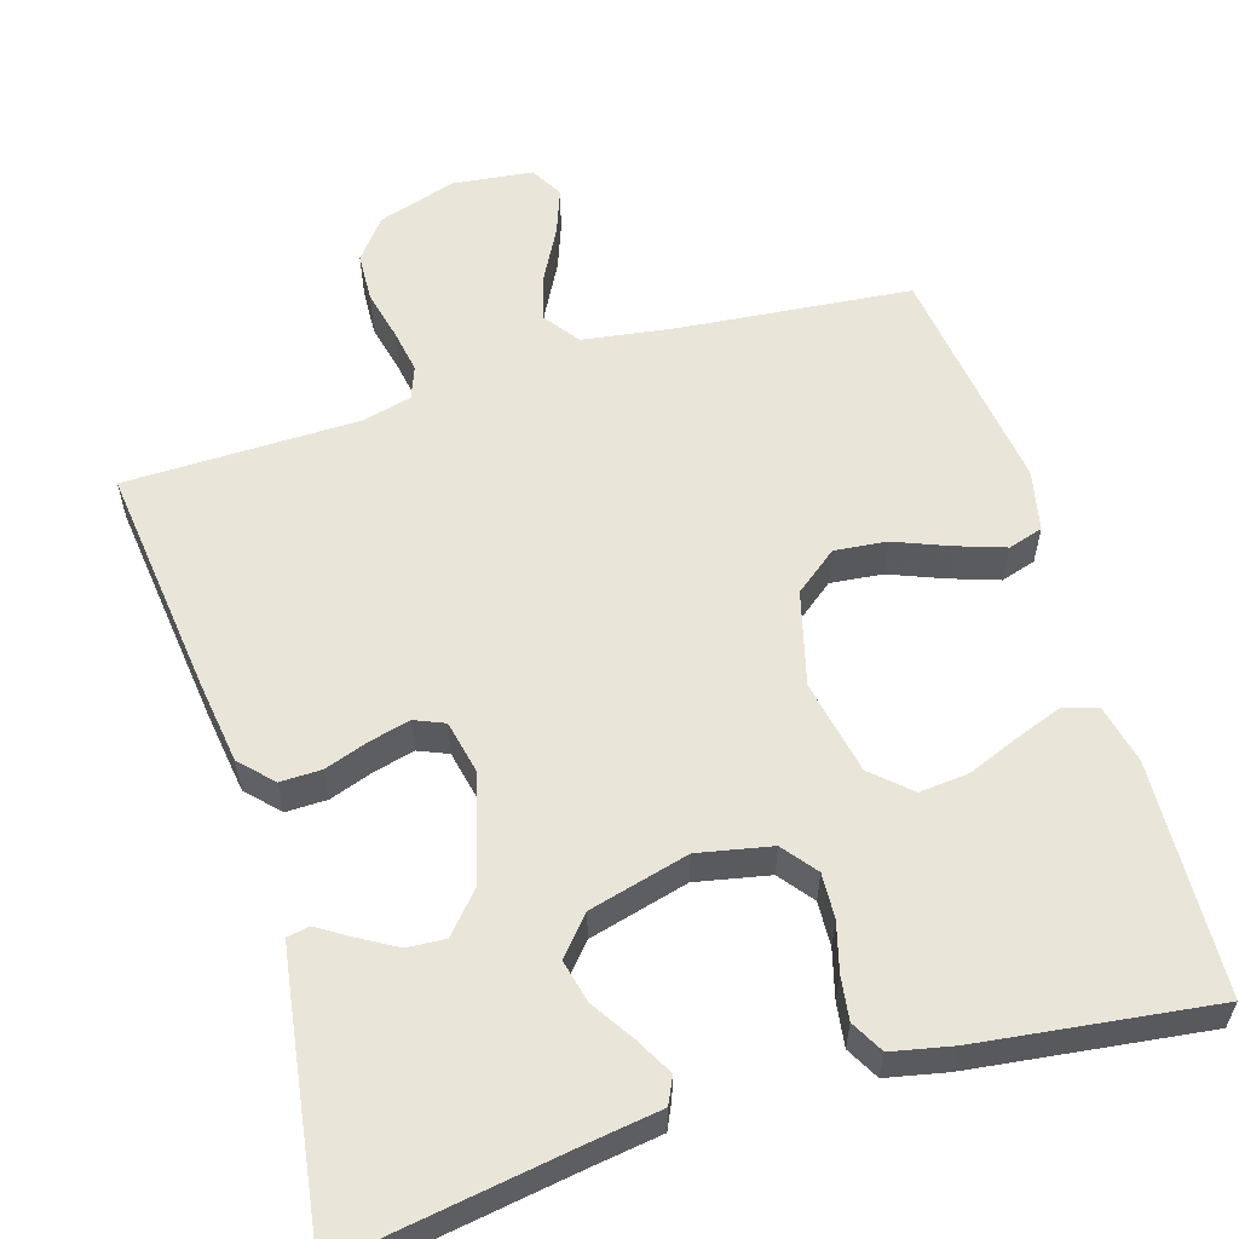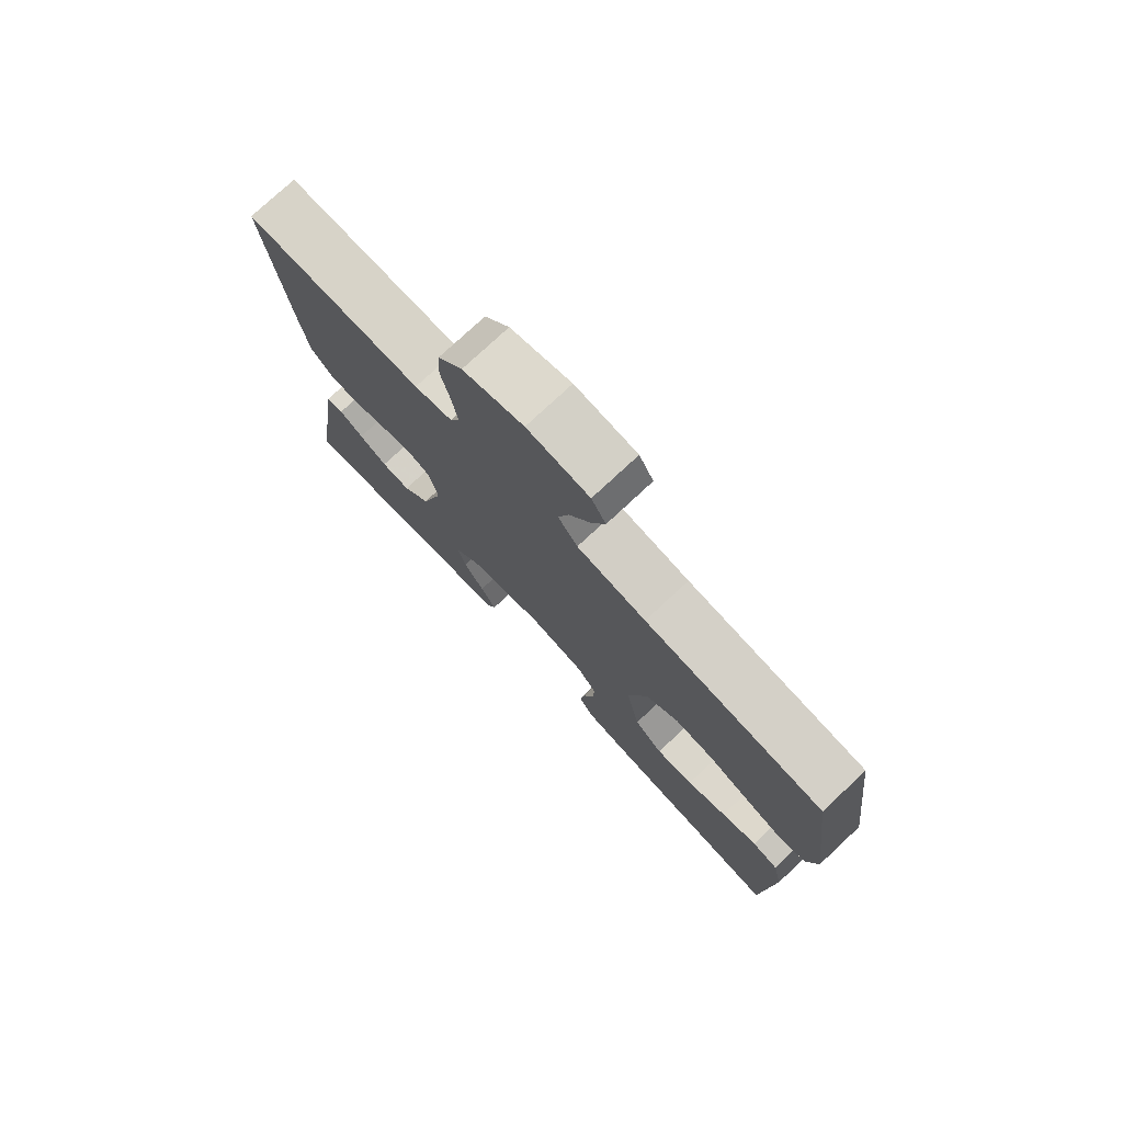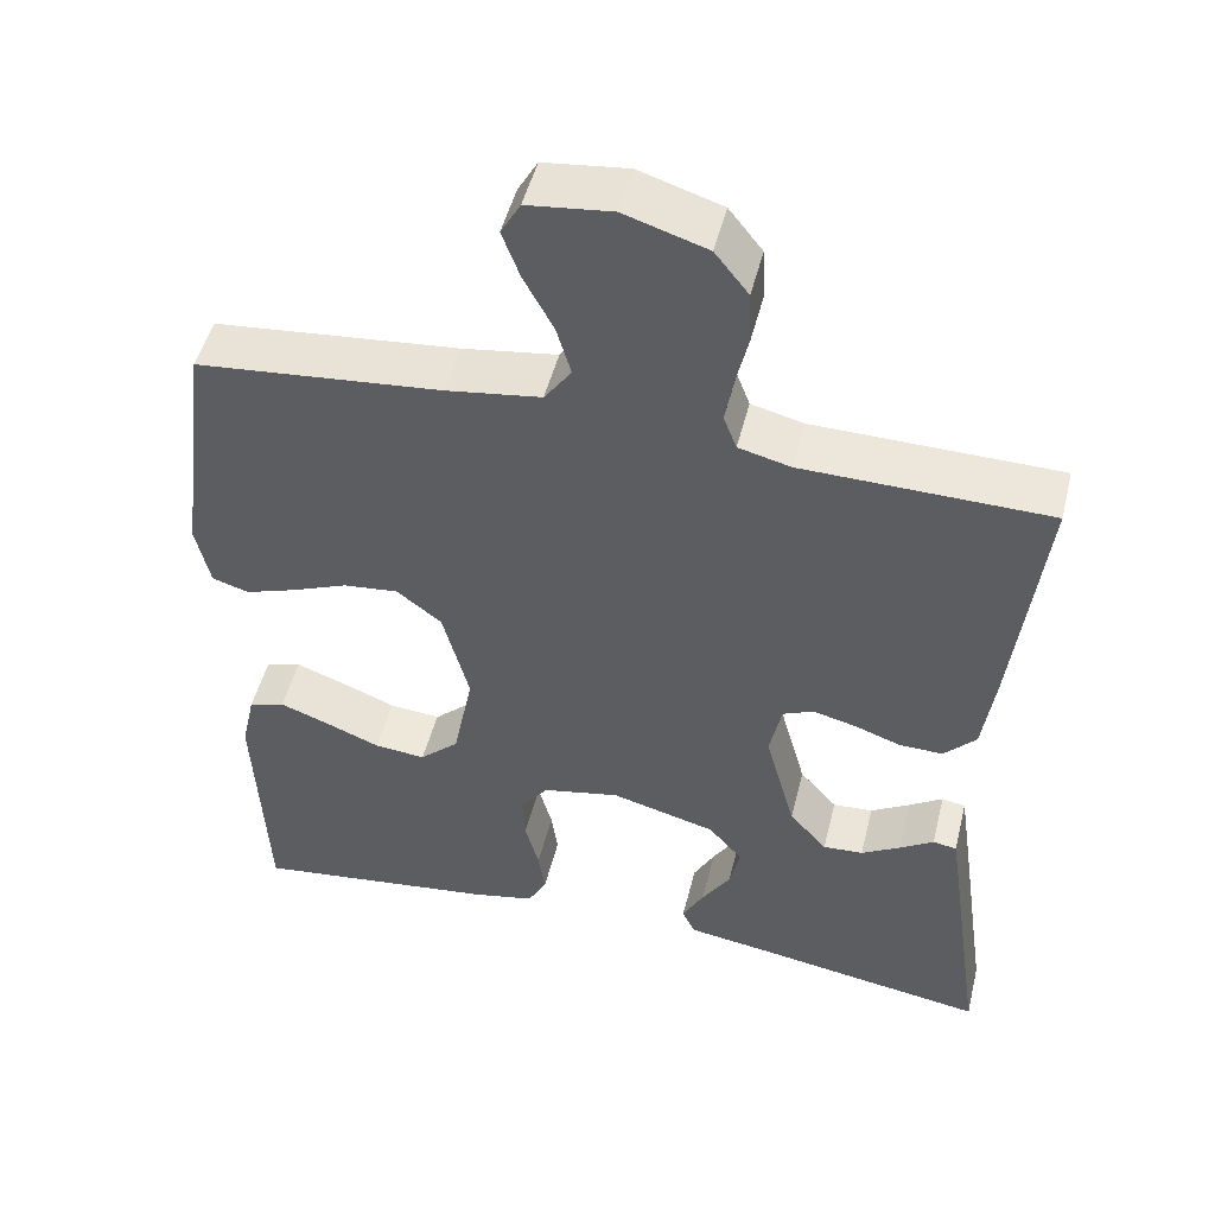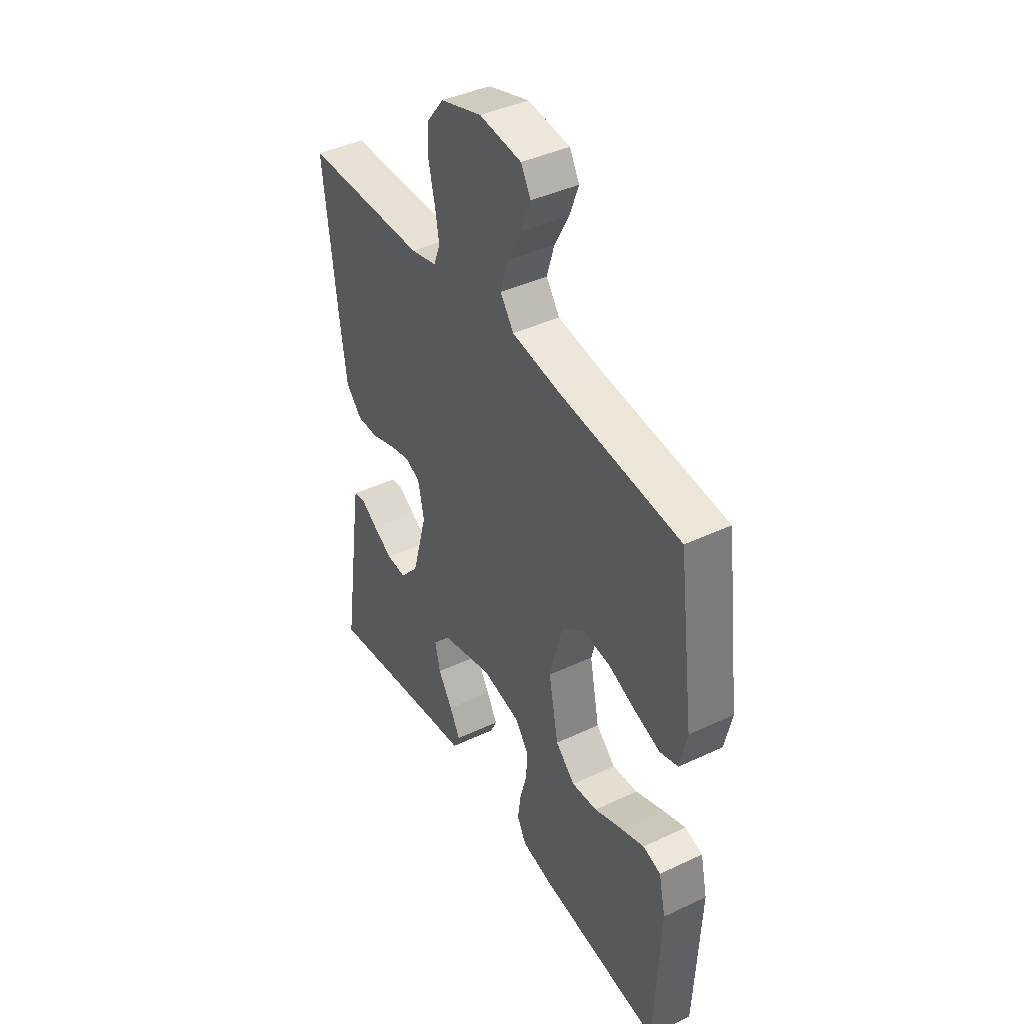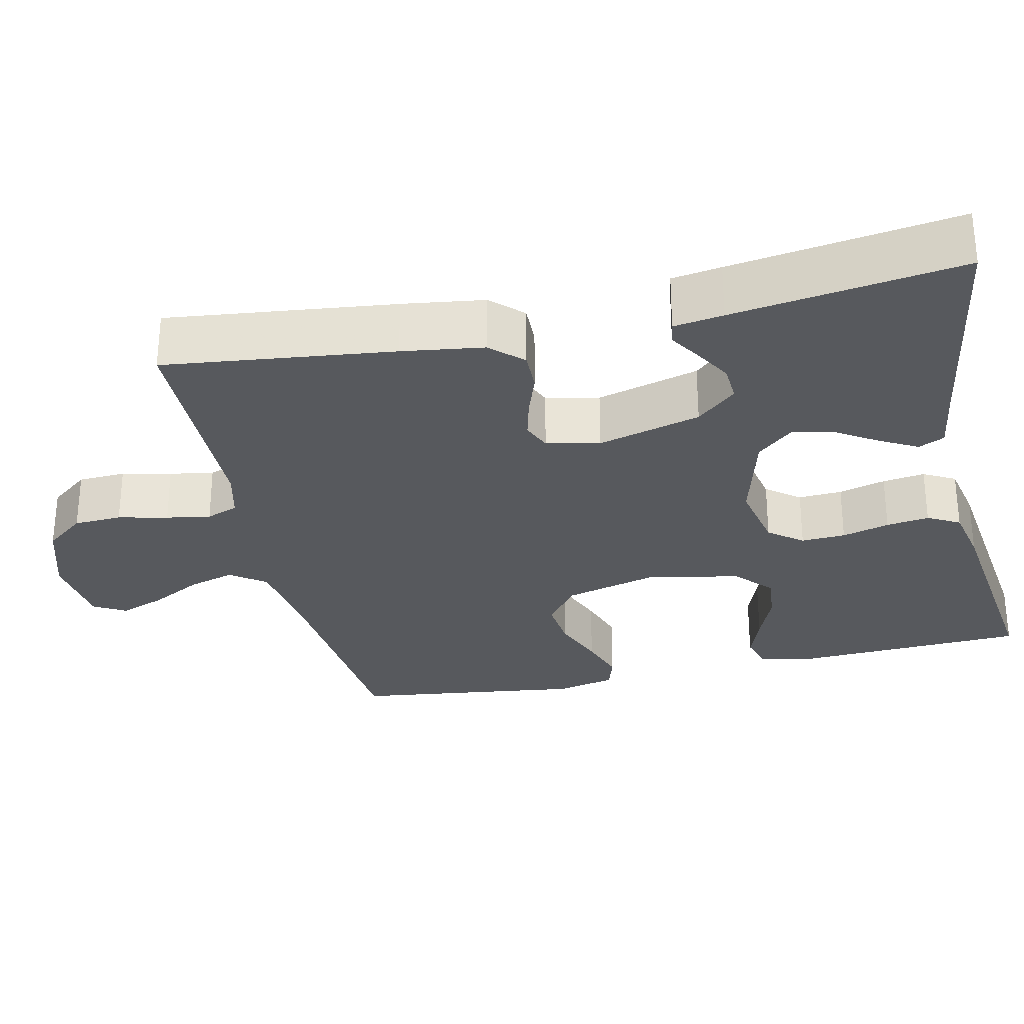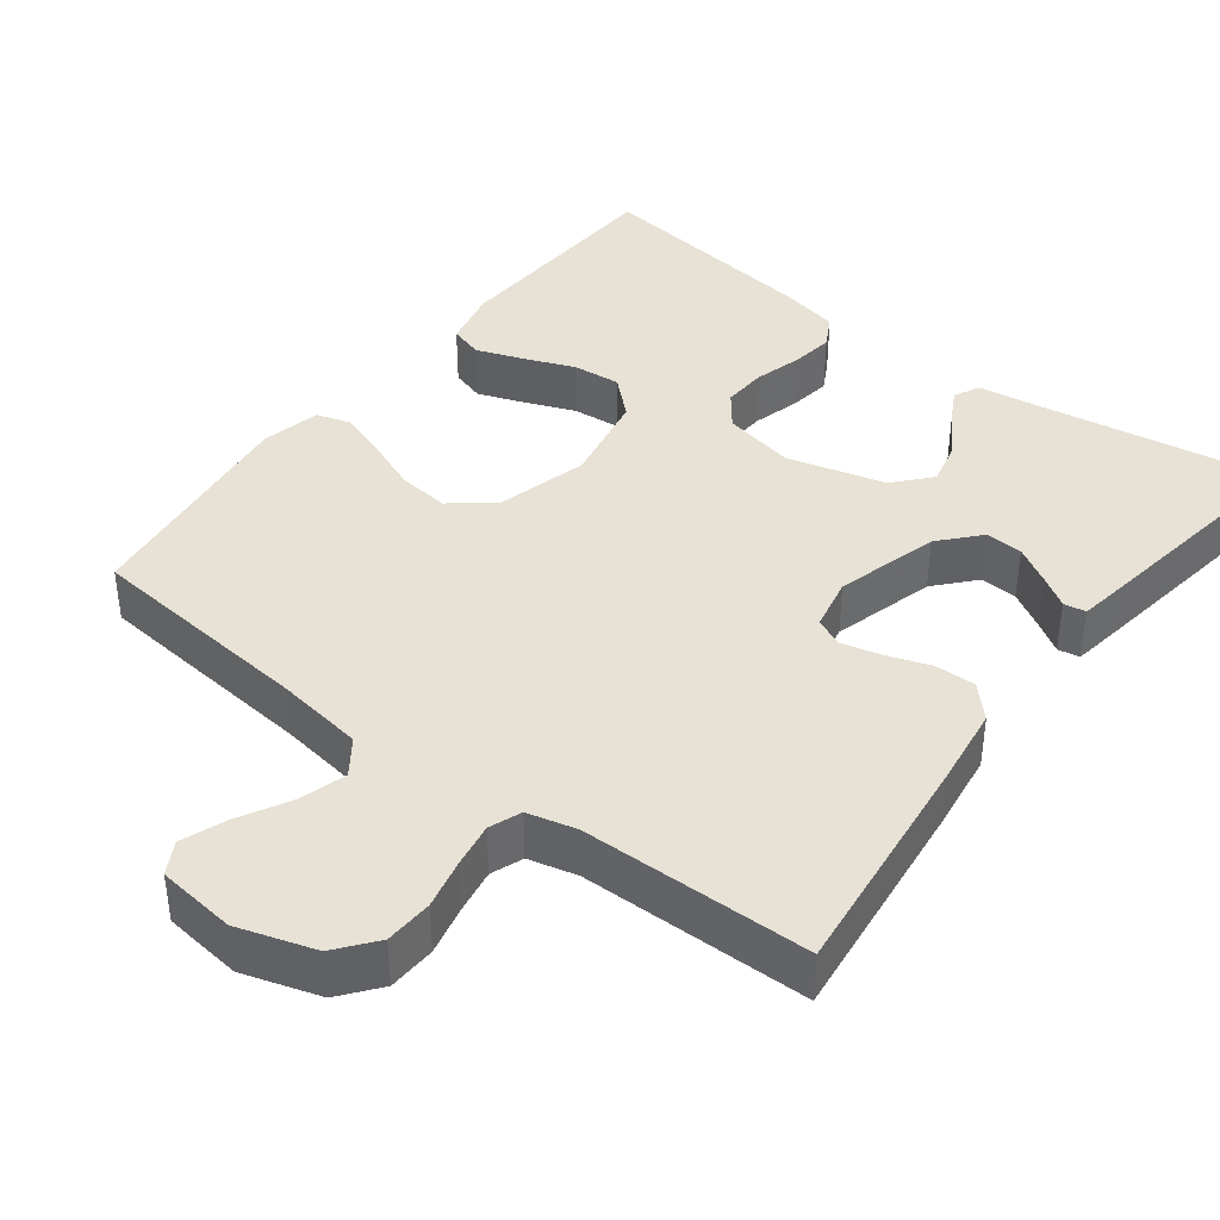
<metadata>
{"format":"obj","ext":"obj","renderer":"f3d","projection":"perspective","resolution":1024,"background":"white","views":[{"elev":57.9,"azim":163.1,"up":"+Y"},{"elev":76.8,"azim":-133.0,"up":"+Z"},{"elev":49.3,"azim":13.9,"up":"+Z"},{"elev":41.6,"azim":-119.7,"up":"+Z"},{"elev":-29.2,"azim":102.6,"up":"+Y"},{"elev":40.2,"azim":37.5,"up":"+Y"}]}
</metadata>
<code>
v 0.5 0.07 -0.5
v 0.2 0.07 -0.452
v 0.112 0.07 -0.439
v 0.096 0.07 -0.405
v 0.122 0.07 -0.357
v 0.157 0.07 -0.302
v 0.17 0.07 -0.247
v 0.128 0.07 -0.199
v 0 0.07 -0.165
v -0.094 0.07 -0.184
v -0.128 0.07 -0.228
v -0.125 0.07 -0.286
v -0.108 0.07 -0.348
v -0.1 0.07 -0.404
v -0.123 0.07 -0.446
v -0.2 0.07 -0.462
v -0.5 0.07 -0.5
v -0.514 0.07 -0.2
v -0.497 0.07 -0.124
v -0.453 0.07 -0.111
v -0.393 0.07 -0.133
v -0.326 0.07 -0.16
v -0.263 0.07 -0.166
v -0.215 0.07 -0.122
v -0.191 0.07 0
v -0.223 0.07 0.121
v -0.278 0.07 0.164
v -0.345 0.07 0.157
v -0.415 0.07 0.129
v -0.477 0.07 0.108
v -0.522 0.07 0.122
v -0.539 0.07 0.2
v -0.5 0.07 0.5
v -0.2 0.07 0.529
v -0.084 0.07 0.546
v -0.051 0.07 0.592
v -0.069 0.07 0.653
v -0.105 0.07 0.72
v -0.127 0.07 0.779
v -0.103 0.07 0.821
v 0 0.07 0.833
v 0.101 0.07 0.801
v 0.142 0.07 0.749
v 0.145 0.07 0.686
v 0.13 0.07 0.621
v 0.12 0.07 0.563
v 0.136 0.07 0.521
v 0.2 0.07 0.505
v 0.5 0.07 0.5
v 0.465 0.07 0.2
v 0.45 0.07 0.093
v 0.411 0.07 0.052
v 0.358 0.07 0.053
v 0.301 0.07 0.073
v 0.249 0.07 0.086
v 0.211 0.07 0.07
v 0.196 0.07 0
v 0.233 0.07 -0.135
v 0.279 0.07 -0.187
v 0.328 0.07 -0.184
v 0.376 0.07 -0.156
v 0.417 0.07 -0.13
v 0.446 0.07 -0.135
v 0.456 0.07 -0.2
v 0.5 0 -0.5
v 0.2 0 -0.452
v 0.112 0 -0.439
v 0.096 0 -0.405
v 0.122 0 -0.357
v 0.157 0 -0.302
v 0.17 0 -0.247
v 0.128 0 -0.199
v 0 0 -0.165
v -0.094 0 -0.184
v -0.128 0 -0.228
v -0.125 0 -0.286
v -0.108 0 -0.348
v -0.1 0 -0.404
v -0.123 0 -0.446
v -0.2 0 -0.462
v -0.5 0 -0.5
v -0.514 0 -0.2
v -0.497 0 -0.124
v -0.453 0 -0.111
v -0.393 0 -0.133
v -0.326 0 -0.16
v -0.263 0 -0.166
v -0.215 0 -0.122
v -0.191 0 0
v -0.223 0 0.121
v -0.278 0 0.164
v -0.345 0 0.157
v -0.415 0 0.129
v -0.477 0 0.108
v -0.522 0 0.122
v -0.539 0 0.2
v -0.5 0 0.5
v -0.2 0 0.529
v -0.084 0 0.546
v -0.051 0 0.592
v -0.069 0 0.653
v -0.105 0 0.72
v -0.127 0 0.779
v -0.103 0 0.821
v 0 0 0.833
v 0.101 0 0.801
v 0.142 0 0.749
v 0.145 0 0.686
v 0.13 0 0.621
v 0.12 0 0.563
v 0.136 0 0.521
v 0.2 0 0.505
v 0.5 0 0.5
v 0.465 0 0.2
v 0.45 0 0.093
v 0.411 0 0.052
v 0.358 0 0.053
v 0.301 0 0.073
v 0.249 0 0.086
v 0.211 0 0.07
v 0.196 0 0
v 0.233 0 -0.135
v 0.279 0 -0.187
v 0.328 0 -0.184
v 0.376 0 -0.156
v 0.417 0 -0.13
v 0.446 0 -0.135
v 0.456 0 -0.2
f 64 1 2
f 63 64 2
f 62 63 2
f 61 62 2
f 4 5 6
f 3 4 6
f 2 3 6
f 61 2 6
f 60 61 6
f 59 60 6 7
f 58 59 7 8
f 57 58 8 9
f 56 57 9 10
f 52 53 54
f 51 52 54
f 50 51 54
f 49 50 54
f 48 49 54
f 47 48 54 55
f 46 47 55 56
f 43 44 45
f 42 43 45
f 41 42 45
f 40 41 45
f 39 40 45
f 38 39 45
f 37 38 45
f 36 37 45 46
f 46 56 10
f 36 46 10
f 35 36 10
f 32 33 34
f 31 32 34
f 30 31 34
f 29 30 34
f 28 29 34
f 27 28 34 35
f 20 21 22
f 19 20 22
f 18 19 22
f 17 18 22
f 16 17 22
f 15 16 22
f 14 15 22
f 13 14 22
f 12 13 22
f 11 12 22 23
f 10 11 23 24
f 26 27 35
f 25 26 35 10
f 10 24 25
f 66 65 128
f 66 128 127
f 66 127 126
f 66 126 125
f 70 69 68
f 70 68 67
f 70 67 66
f 70 66 125
f 70 125 124
f 71 70 124 123
f 72 71 123 122
f 73 72 122 121
f 74 73 121 120
f 118 117 116
f 118 116 115
f 118 115 114
f 118 114 113
f 118 113 112
f 119 118 112 111
f 120 119 111 110
f 109 108 107
f 109 107 106
f 109 106 105
f 109 105 104
f 109 104 103
f 109 103 102
f 109 102 101
f 110 109 101 100
f 74 120 110
f 74 110 100
f 74 100 99
f 98 97 96
f 98 96 95
f 98 95 94
f 98 94 93
f 98 93 92
f 99 98 92 91
f 86 85 84
f 86 84 83
f 86 83 82
f 86 82 81
f 86 81 80
f 86 80 79
f 86 79 78
f 86 78 77
f 86 77 76
f 87 86 76 75
f 88 87 75 74
f 99 91 90
f 74 99 90 89
f 89 88 74
f 1 65 66 2
f 2 66 67 3
f 3 67 68 4
f 4 68 69 5
f 5 69 70 6
f 6 70 71 7
f 7 71 72 8
f 8 72 73 9
f 9 73 74 10
f 10 74 75 11
f 11 75 76 12
f 12 76 77 13
f 13 77 78 14
f 14 78 79 15
f 15 79 80 16
f 16 80 81 17
f 17 81 82 18
f 18 82 83 19
f 19 83 84 20
f 20 84 85 21
f 21 85 86 22
f 22 86 87 23
f 23 87 88 24
f 24 88 89 25
f 25 89 90 26
f 26 90 91 27
f 27 91 92 28
f 28 92 93 29
f 29 93 94 30
f 30 94 95 31
f 31 95 96 32
f 32 96 97 33
f 33 97 98 34
f 34 98 99 35
f 35 99 100 36
f 36 100 101 37
f 37 101 102 38
f 38 102 103 39
f 39 103 104 40
f 40 104 105 41
f 41 105 106 42
f 42 106 107 43
f 43 107 108 44
f 44 108 109 45
f 45 109 110 46
f 46 110 111 47
f 47 111 112 48
f 48 112 113 49
f 49 113 114 50
f 50 114 115 51
f 51 115 116 52
f 52 116 117 53
f 53 117 118 54
f 54 118 119 55
f 55 119 120 56
f 56 120 121 57
f 57 121 122 58
f 58 122 123 59
f 59 123 124 60
f 60 124 125 61
f 61 125 126 62
f 62 126 127 63
f 63 127 128 64
f 64 128 65 1

</code>
